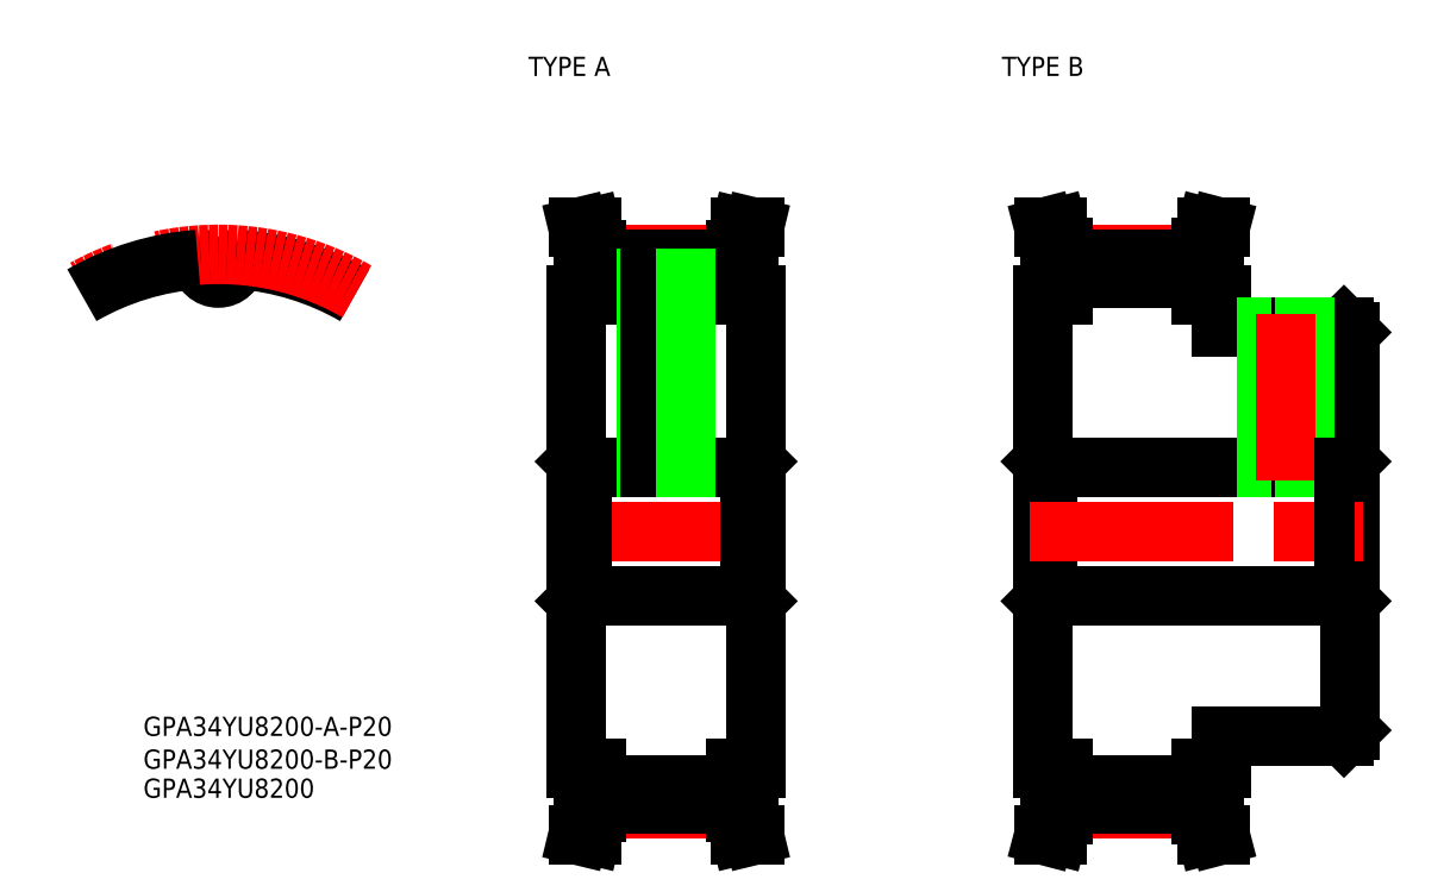
<metadata>
{"format":"dxf","ext":"dxf","renderer":"ezdxf+matplotlib","layout":"modelspace","background":"white","min_lineweight":24,"dpi":150}
</metadata>
<code>
0
SECTION
2
ENTITIES
0
TEXT
8
0
10
48.43
20
71.17
30
0
40
3
1
TYPE A
0
TEXT
8
0
10
122.4
20
71.17
30
0
40
3
1
TYPE B
0
TEXT
8
0
10
-11.71
20
-31.98
30
0
40
3
1
GPA34YU8200-A-P20
0
TEXT
8
0
10
-11.71
20
-41.65
30
0
40
3
1
GPA34YU8200
0
TEXT
8
0
10
-11.71
20
-37.11
30
0
40
3
1
GPA34YU8200-B-P20
0
LINE
8
CENTER
10
0
20
37.58
30
0
11
0
21
45.29
31
0
0
ARC
8
0
10
-3.1e-15
20
42.3
30
0
40
2.718
50
184.9
51
355.1
0
ARC
8
0
10
-3.16
20
42.03
30
0
40
0.453
50
4.877
51
94.3
0
ARC
8
0
10
3.16
20
42.03
30
0
40
0.453
50
85.7
51
175.1
0
ARC
8
0
10
-2.04e-14
20
9.8e-15
30
0
40
42.6
50
60
51
85.7
0
ARC
8
CENTER
10
0
20
0
30
0
40
43.29
50
60
51
120
0
ARC
8
0
10
2.04e-14
20
9.8e-15
30
0
40
42.6
50
94.3
51
120
0
LINE
8
CENTER
10
53.93
20
2.15e-14
30
0
11
85.93
21
2.69e-14
31
0
0
LINE
8
0
10
56.83
20
-10
30
0
11
83.02
21
-10
31
0
0
LINE
8
CENTER
10
59.08
20
-43.29
30
0
11
80.78
21
-43.29
31
0
0
LINE
8
0
10
59.08
20
-39.58
30
0
11
80.78
21
-39.58
31
0
0
LINE
8
0
10
59.08
20
-42.6
30
0
11
80.78
21
-42.6
31
0
0
LINE
8
0
10
55.93
20
37
30
0
11
55.93
21
-37
31
0
0
LINE
8
0
10
59.08
20
-37
30
0
11
55.93
21
-37
31
0
0
LINE
8
0
10
55.93
20
-10.91
30
0
11
56.83
21
-10
31
0
0
LINE
8
0
10
83.93
20
37
30
0
11
83.93
21
-37
31
0
0
LINE
8
0
10
80.78
20
-37
30
0
11
83.93
21
-37
31
0
0
LINE
8
0
10
83.93
20
-10.91
30
0
11
83.02
21
-10
31
0
0
LINE
8
0
10
56.83
20
10
30
0
11
83.02
21
10
31
0
0
LINE
8
0
10
55.93
20
10.91
30
0
11
56.83
21
10
31
0
0
LINE
8
0
10
83.93
20
10.91
30
0
11
83.02
21
10
31
0
0
LINE
8
CENTER
10
59.08
20
43.29
30
0
11
80.78
21
43.29
31
0
0
LINE
8
0
10
59.08
20
39.59
30
0
11
80.78
21
39.59
31
0
0
LINE
8
0
10
59.08
20
42.61
30
0
11
80.78
21
42.61
31
0
0
LINE
8
0
10
59.08
20
37
30
0
11
55.93
21
37
31
0
0
LINE
8
0
10
80.78
20
37
30
0
11
83.93
21
37
31
0
0
LINE
8
0
10
129.6
20
-10
30
0
11
175.8
21
-10
31
0
0
LINE
8
0
10
156.7
20
-32
30
0
11
175.8
21
-32
31
0
0
LINE
8
0
10
129.6
20
10
30
0
11
175.8
21
10
31
0
0
LINE
8
0
10
156.7
20
32
30
0
11
175.8
21
32
31
0
0
LINE
8
CENTER
10
131.8
20
-43.29
30
0
11
153.5
21
-43.29
31
0
0
LINE
8
0
10
131.8
20
-39.58
30
0
11
153.5
21
-39.58
31
0
0
LINE
8
0
10
131.8
20
-42.6
30
0
11
153.5
21
-42.6
31
0
0
LINE
8
0
10
128.7
20
37
30
0
11
128.7
21
-37
31
0
0
LINE
8
0
10
131.8
20
-37
30
0
11
128.7
21
-37
31
0
0
LINE
8
0
10
128.7
20
-10.91
30
0
11
129.6
21
-10
31
0
0
LINE
8
0
10
153.5
20
-37
30
0
11
156.7
21
-37
31
0
0
LINE
8
0
10
156.7
20
-32
30
0
11
156.7
21
-37
31
0
0
LINE
8
0
10
128.7
20
10.91
30
0
11
129.6
21
10
31
0
0
LINE
8
CENTER
10
131.8
20
43.29
30
0
11
153.5
21
43.29
31
0
0
LINE
8
0
10
131.8
20
39.59
30
0
11
153.5
21
39.59
31
0
0
LINE
8
0
10
131.8
20
42.61
30
0
11
153.5
21
42.61
31
0
0
LINE
8
0
10
131.8
20
37
30
0
11
128.7
21
37
31
0
0
LINE
8
0
10
153.5
20
37
30
0
11
156.7
21
37
31
0
0
LINE
8
0
10
156.7
20
32
30
0
11
156.7
21
37
31
0
0
LINE
8
0
10
175.8
20
32
30
0
11
176.7
21
31.09
31
0
0
LINE
8
0
10
176.7
20
31.09
30
0
11
176.7
21
-31.09
31
0
0
LINE
8
0
10
175.8
20
-32
30
0
11
176.7
21
-31.09
31
0
0
LINE
8
0
10
176.7
20
-10.91
30
0
11
175.8
21
-10
31
0
0
LINE
8
0
10
176.7
20
10.91
30
0
11
175.8
21
10
31
0
0
LINE
8
0
10
59.08
20
44
30
0
11
58.23
21
47.5
31
0
0
LINE
8
0
10
57.08
20
43.77
30
0
11
56.18
21
47.5
31
0
0
LINE
8
0
10
56.18
20
47.5
30
0
11
58.23
21
47.5
31
0
0
LINE
8
0
10
59.08
20
44
30
0
11
59.08
21
37
31
0
0
LINE
8
0
10
57.08
20
43.77
30
0
11
57.08
21
37
31
0
0
LINE
8
0
10
83.68
20
47.5
30
0
11
81.62
21
47.5
31
0
0
LINE
8
0
10
81.62
20
47.5
30
0
11
80.78
21
44
31
0
0
LINE
8
0
10
83.68
20
47.5
30
0
11
82.78
21
43.76
31
0
0
LINE
8
0
10
80.78
20
44
30
0
11
80.78
21
37
31
0
0
LINE
8
0
10
82.78
20
43.76
30
0
11
82.78
21
37
31
0
0
LINE
8
0
10
59.08
20
-44
30
0
11
59.08
21
-37
31
0
0
LINE
8
0
10
57.08
20
-43.76
30
0
11
57.08
21
-37
31
0
0
LINE
8
0
10
58.23
20
-47.5
30
0
11
59.08
21
-44
31
0
0
LINE
8
0
10
56.18
20
-47.5
30
0
11
57.08
21
-43.76
31
0
0
LINE
8
0
10
56.18
20
-47.5
30
0
11
58.23
21
-47.5
31
0
0
LINE
8
0
10
80.78
20
-44
30
0
11
81.62
21
-47.5
31
0
0
LINE
8
0
10
82.78
20
-43.76
30
0
11
83.68
21
-47.5
31
0
0
LINE
8
0
10
80.78
20
-44
30
0
11
80.78
21
-37
31
0
0
LINE
8
0
10
82.78
20
-43.76
30
0
11
82.78
21
-37
31
0
0
LINE
8
0
10
83.68
20
-47.5
30
0
11
81.62
21
-47.5
31
0
0
LINE
8
0
10
156.4
20
47.5
30
0
11
154.4
21
47.5
31
0
0
LINE
8
0
10
154.4
20
47.5
30
0
11
153.5
21
44.31
31
0
0
LINE
8
0
10
155.5
20
44.05
30
0
11
155.5
21
37
31
0
0
LINE
8
0
10
156.4
20
47.5
30
0
11
155.5
21
44.05
31
0
0
LINE
8
0
10
153.5
20
44.31
30
0
11
153.5
21
37
31
0
0
LINE
8
0
10
153.5
20
-44.31
30
0
11
153.5
21
-37
31
0
0
LINE
8
0
10
153.5
20
-44.31
30
0
11
154.4
21
-47.5
31
0
0
LINE
8
0
10
155.5
20
-44.05
30
0
11
156.4
21
-47.5
31
0
0
LINE
8
0
10
155.5
20
-44.05
30
0
11
155.5
21
-37
31
0
0
LINE
8
0
10
156.4
20
-47.5
30
0
11
154.4
21
-47.5
31
0
0
LINE
8
0
10
131
20
-47.5
30
0
11
131.8
21
-44.31
31
0
0
LINE
8
0
10
128.9
20
-47.5
30
0
11
129.8
21
-44.05
31
0
0
LINE
8
0
10
128.9
20
-47.5
30
0
11
131
21
-47.5
31
0
0
LINE
8
0
10
131.8
20
-44.31
30
0
11
131.8
21
-37
31
0
0
LINE
8
0
10
129.8
20
-44.05
30
0
11
129.8
21
-37
31
0
0
LINE
8
0
10
131.8
20
44.31
30
0
11
131
21
47.5
31
0
0
LINE
8
0
10
128.9
20
47.5
30
0
11
131
21
47.5
31
0
0
LINE
8
0
10
129.8
20
44.06
30
0
11
128.9
21
47.5
31
0
0
LINE
8
0
10
131.8
20
44.31
30
0
11
131.8
21
37
31
0
0
LINE
8
0
10
129.8
20
44.06
30
0
11
129.8
21
37
31
0
0
LINE
8
CENTER
10
69.93
20
41.59
30
0
11
69.93
21
8
31
0
0
LINE
8
0
10
66.93
20
39.59
30
0
11
66.93
21
10
31
0
0
LINE
8
0
10
67.47
20
39.59
30
0
11
67.47
21
10
31
0
0
LINE
8
0
10
72.39
20
39.59
30
0
11
72.39
21
10
31
0
0
LINE
8
0
10
72.93
20
39.59
30
0
11
72.93
21
10
31
0
0
LINE
8
0
10
164.2
20
32
30
0
11
164.2
21
10
31
0
0
LINE
8
0
10
163.7
20
32
30
0
11
163.7
21
10
31
0
0
LINE
8
0
10
169.1
20
32
30
0
11
169.1
21
10
31
0
0
LINE
8
0
10
169.7
20
32
30
0
11
169.7
21
10
31
0
0
LINE
8
CENTER
10
166.7
20
34
30
0
11
166.7
21
8
31
0
0
LINE
8
0
10
56.83
20
10
30
0
11
56.83
21
-10
31
0
0
LINE
8
0
10
83.02
20
10
30
0
11
83.02
21
-10
31
0
0
LINE
8
0
10
129.6
20
10
30
0
11
129.6
21
-10
31
0
0
LINE
8
0
10
175.8
20
10
30
0
11
175.8
21
-10
31
0
0
LINE
8
CENTER
10
126.7
20
4.32e-14
30
0
11
178.7
21
5.39e-14
31
0
0
ENDSEC
0
EOF

</code>
